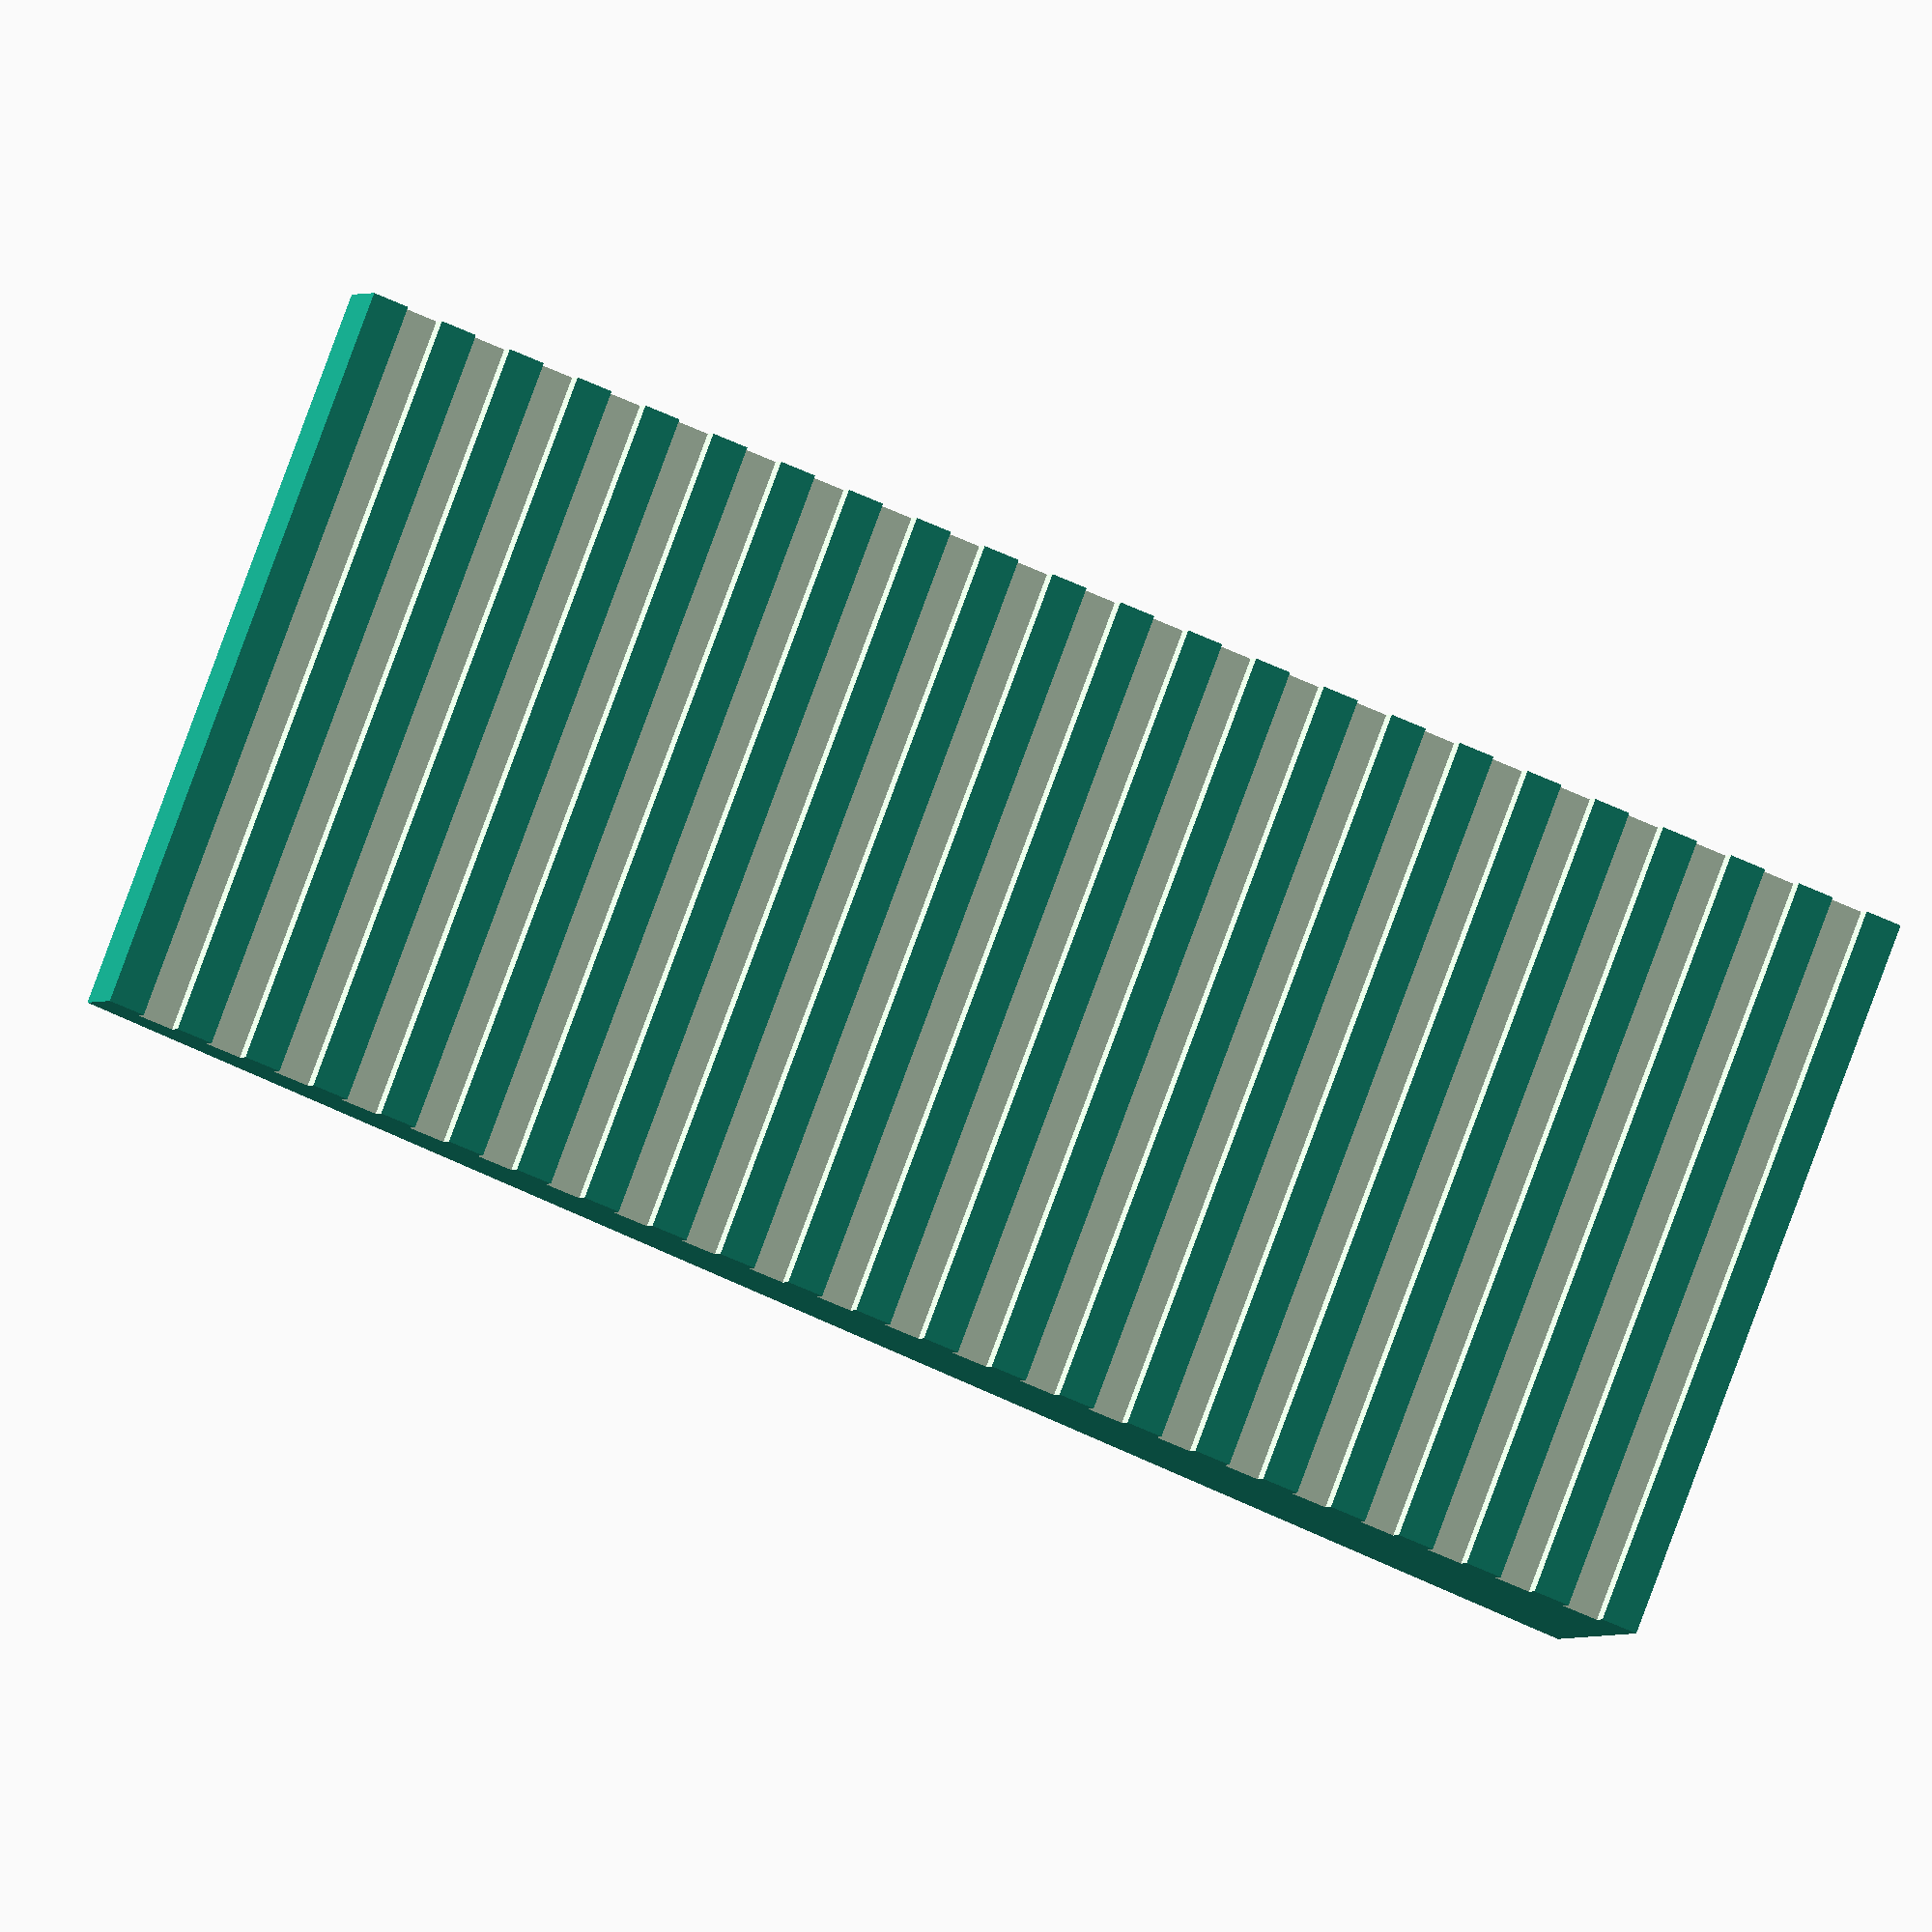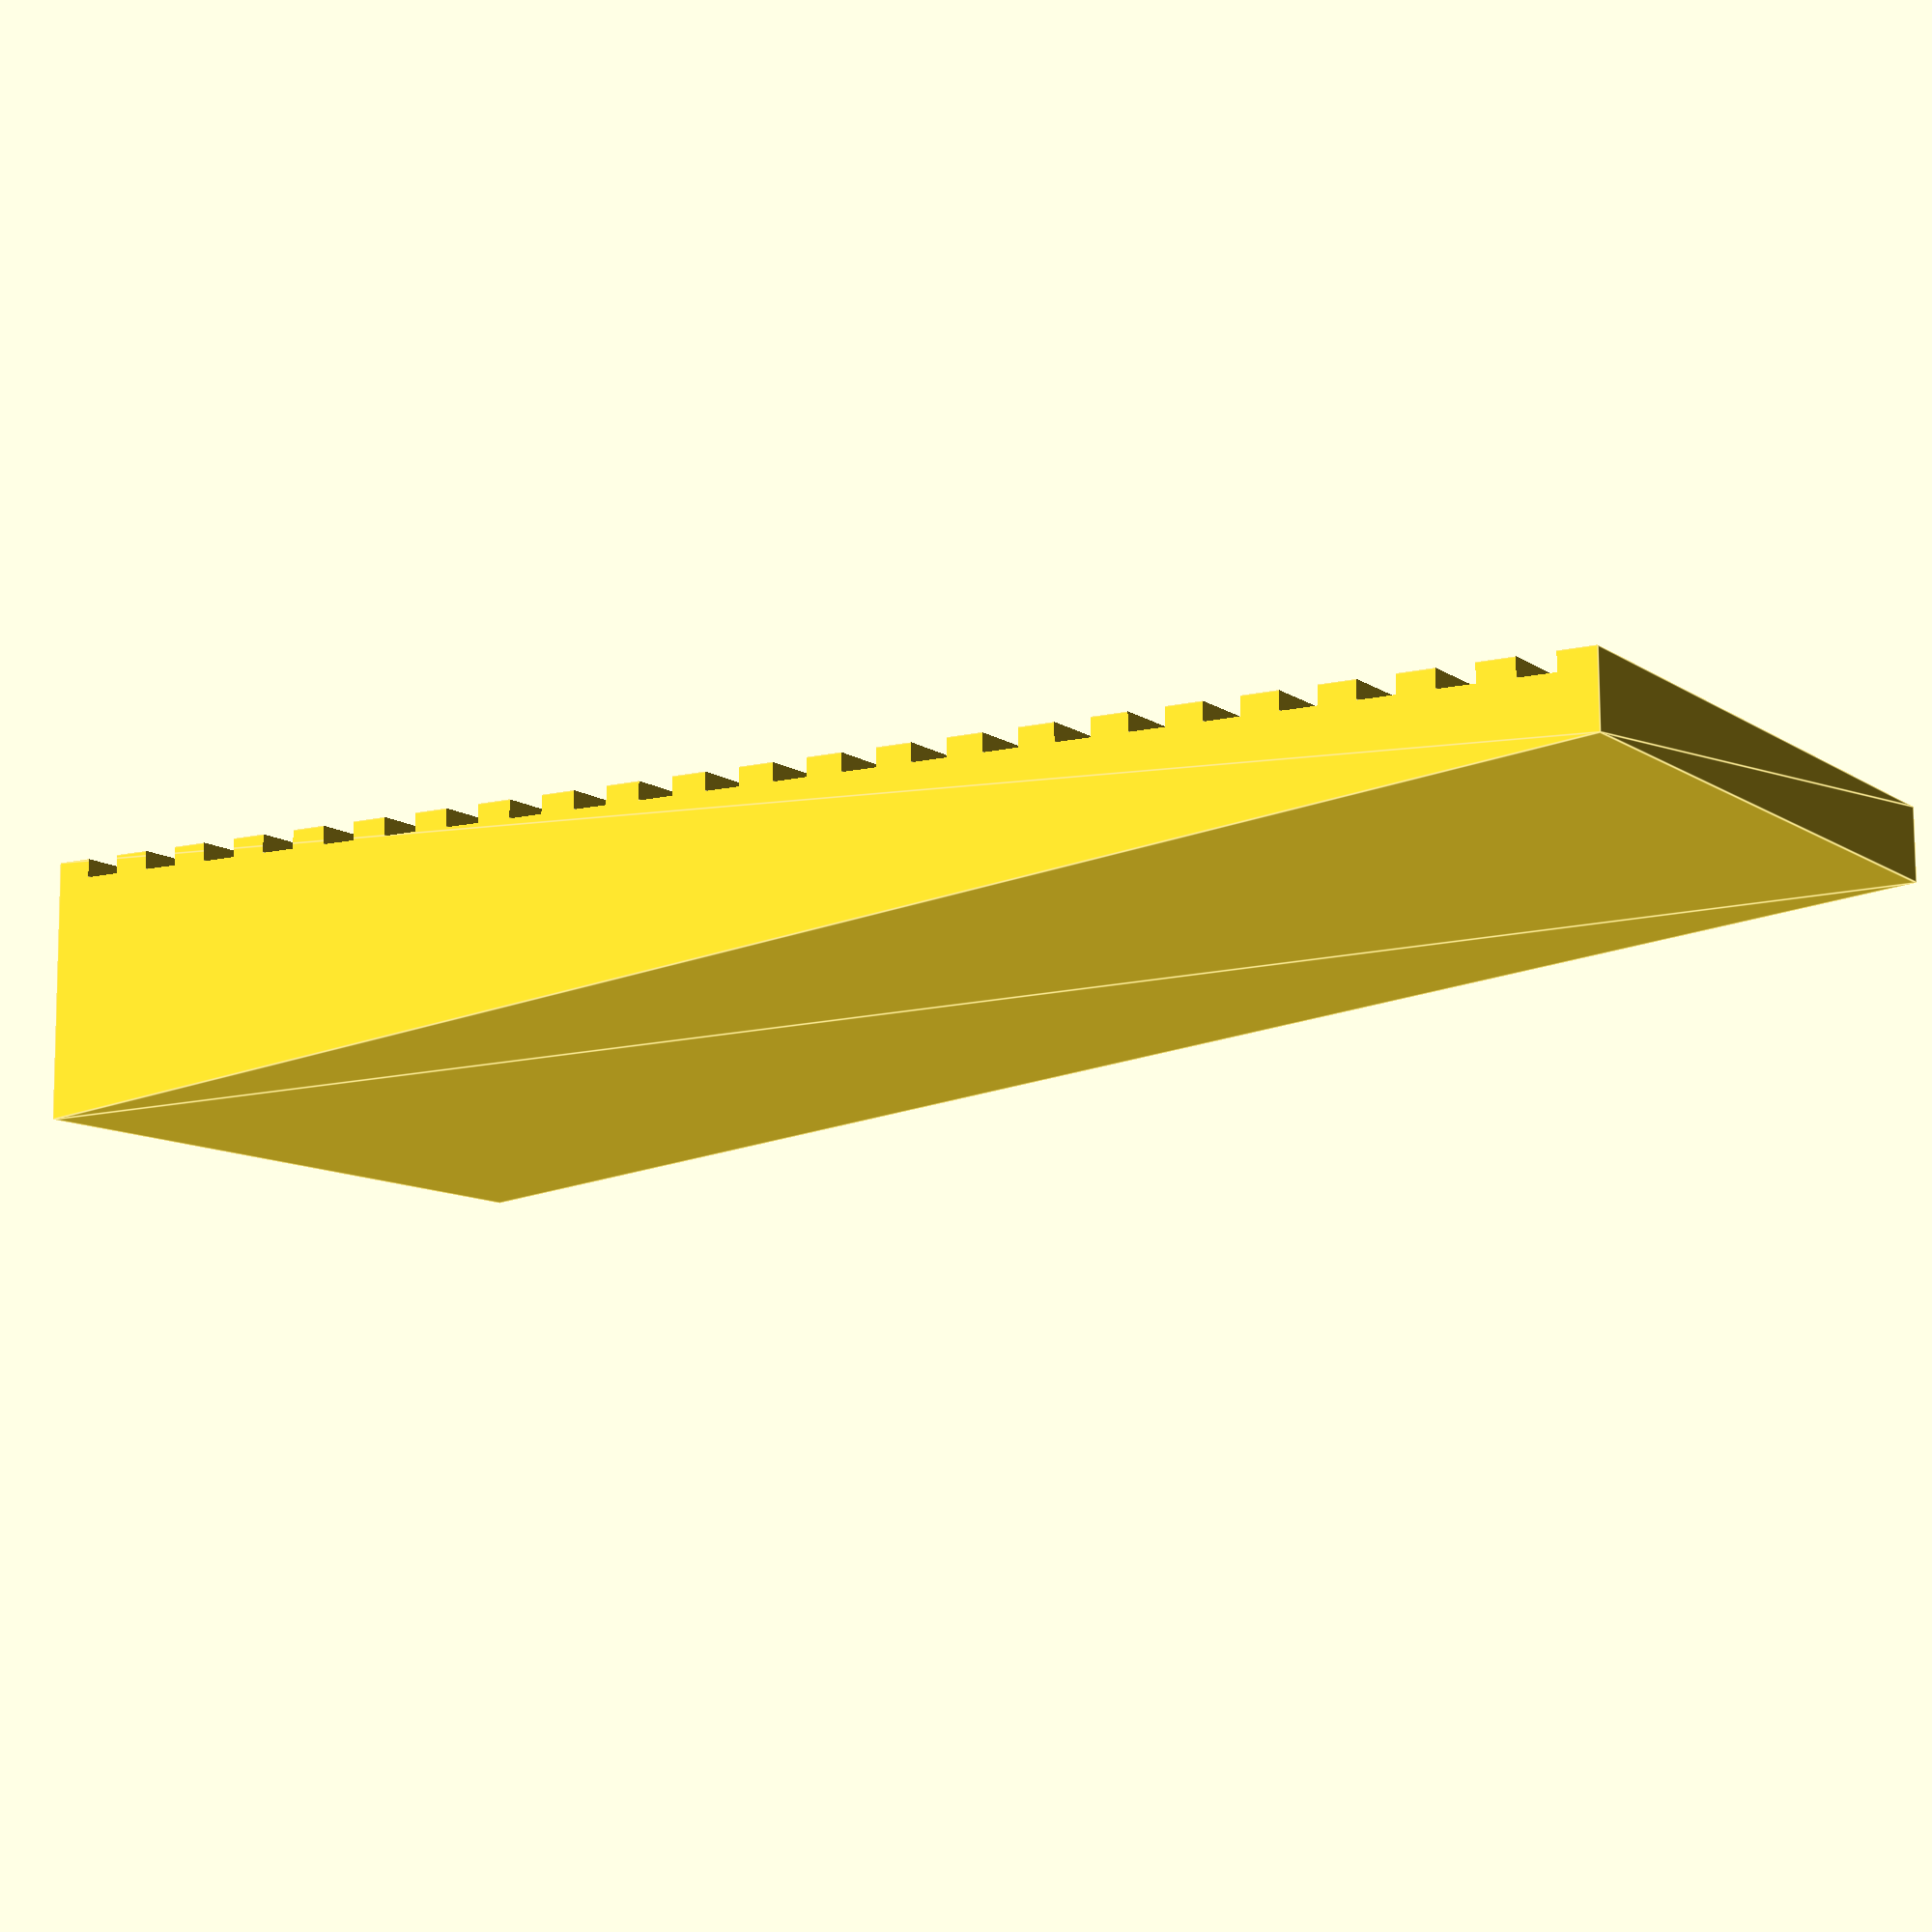
<openscad>

length      = 45;          // Wedge length
height = 7; //thick end height
depth = 20; //extrude height


difference () {

linear_extrude(depth) polygon(points=[[0,0],[length,0],[length,height],[0,2]]);

  for (i=[1:2:length]) translate ([i,-0.5,-5]) cube ([1,1,30]);

}
 

</openscad>
<views>
elev=97.8 azim=341.7 roll=339.7 proj=o view=wireframe
elev=10.3 azim=179.7 roll=31.1 proj=p view=edges
</views>
